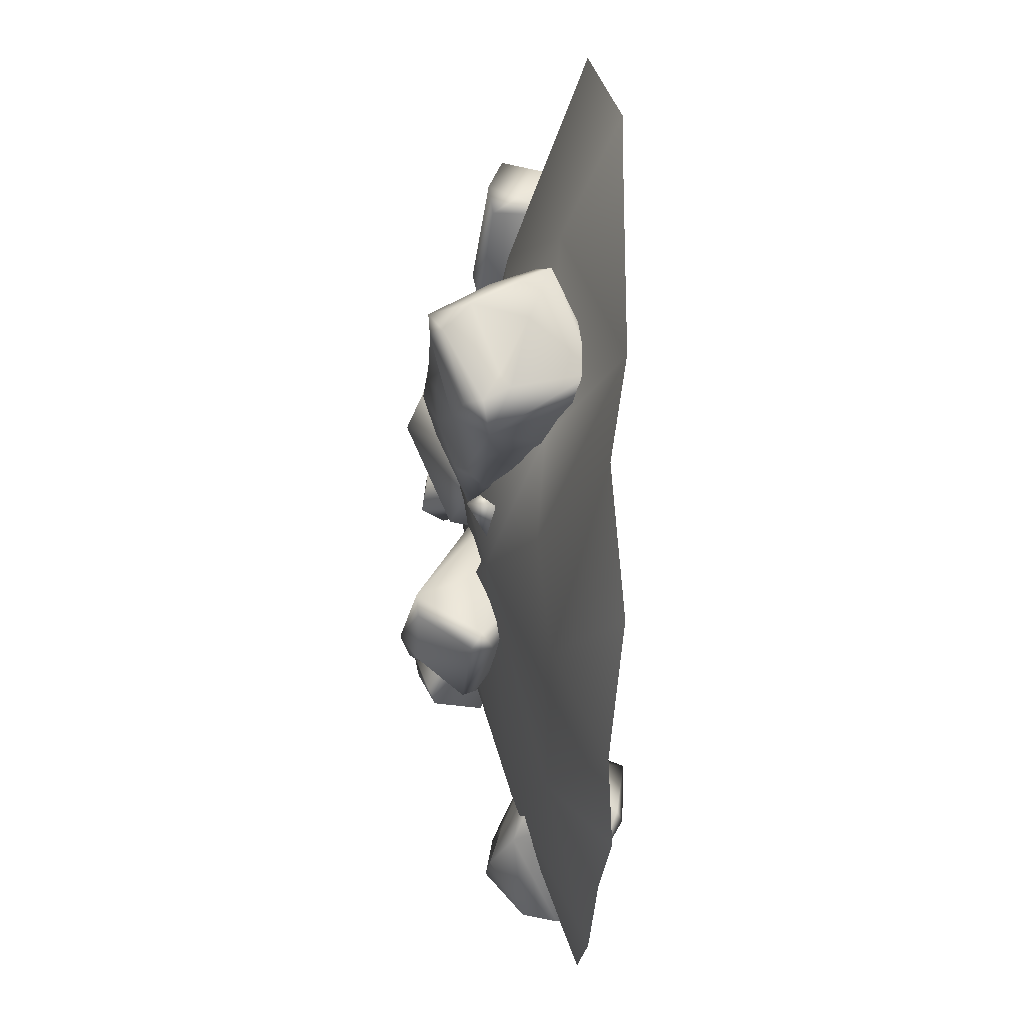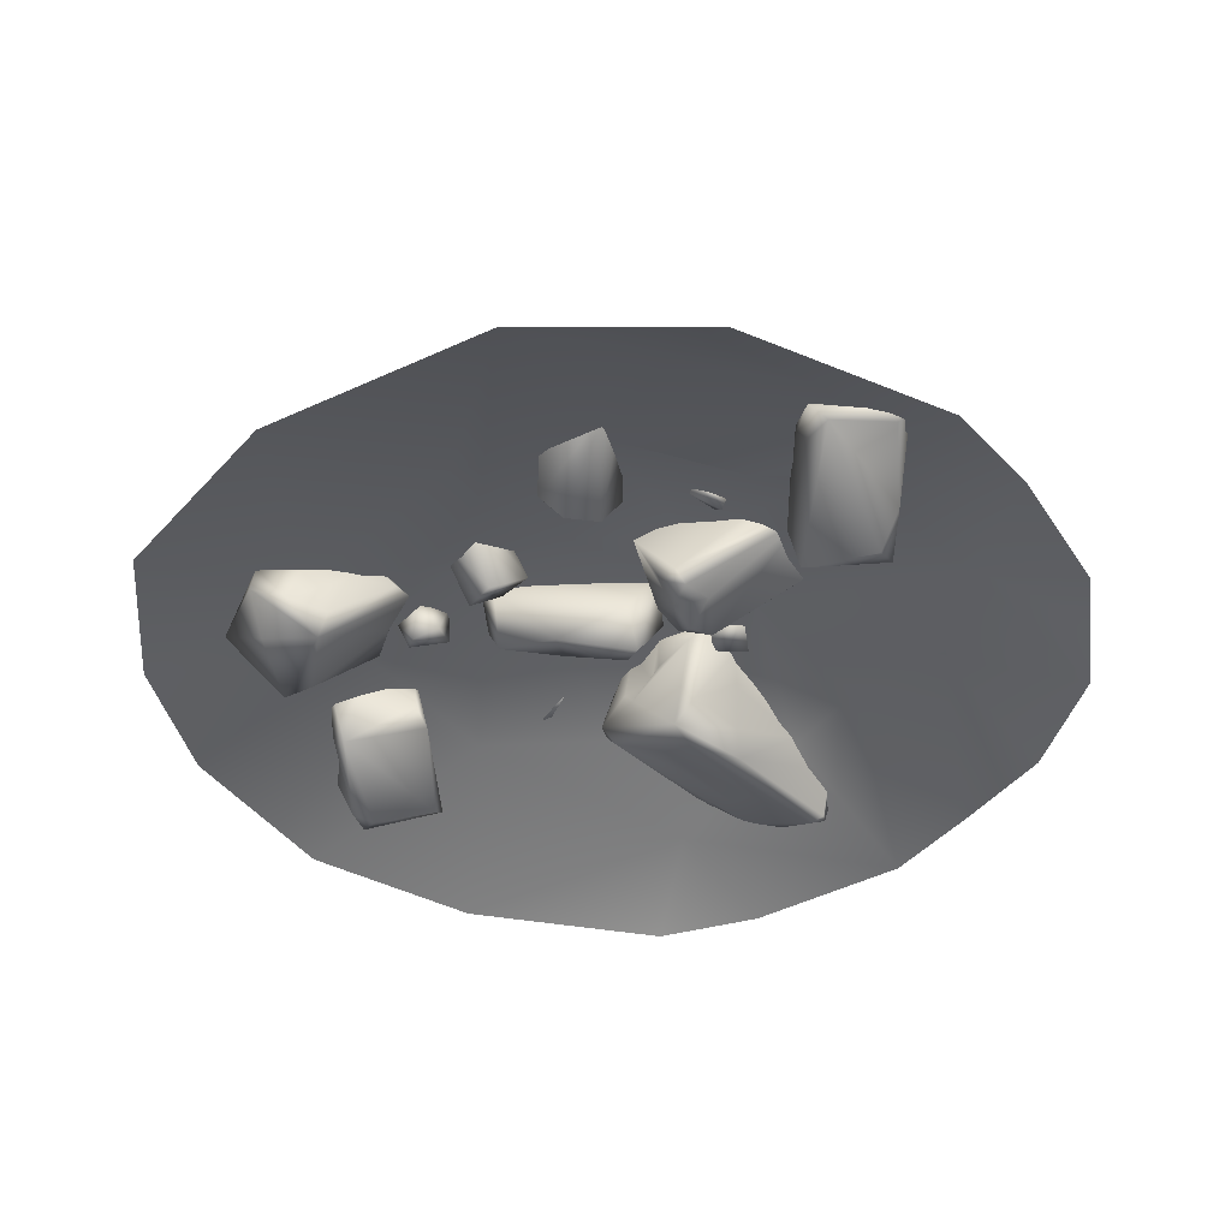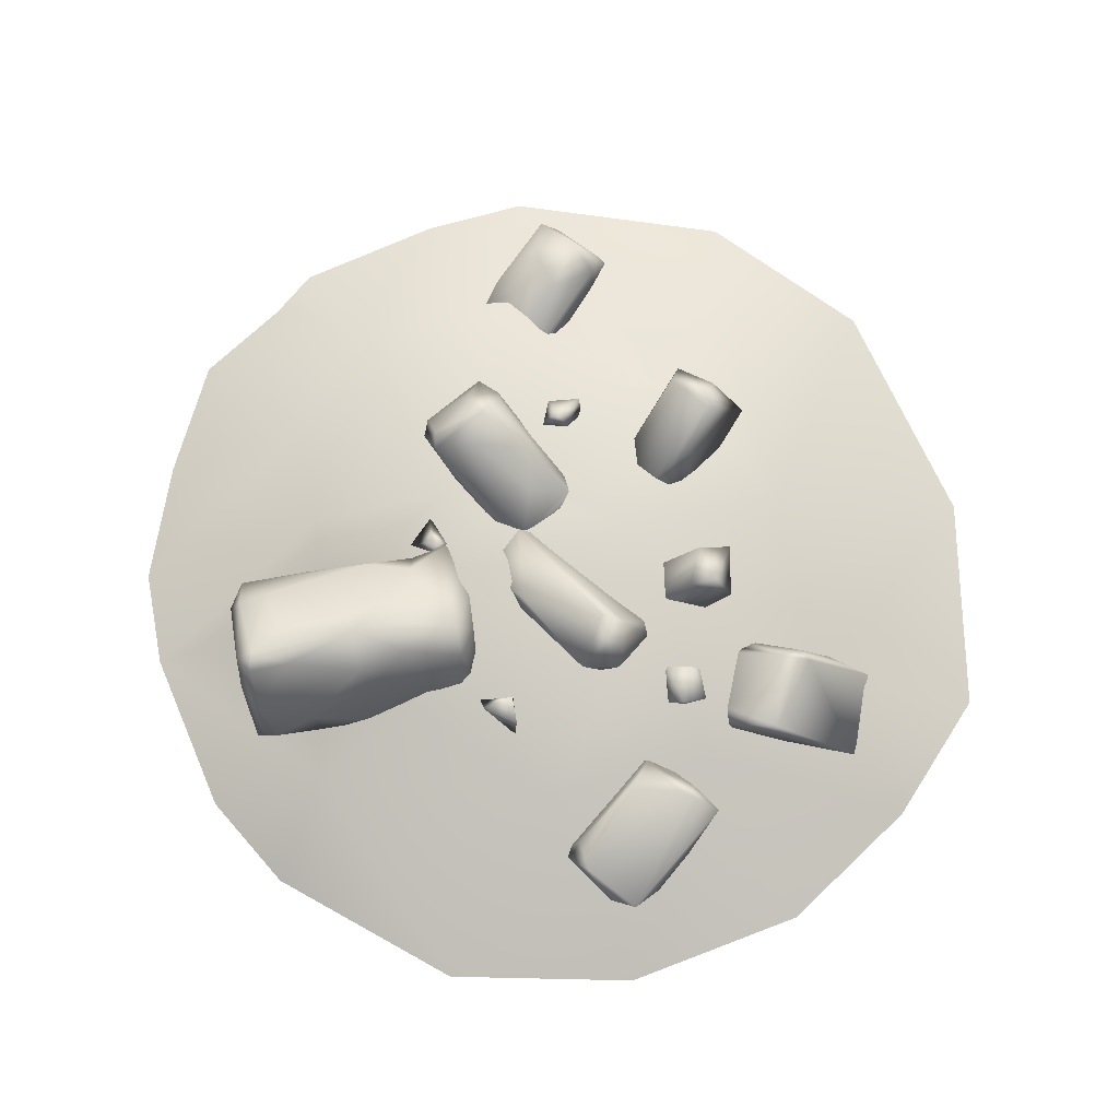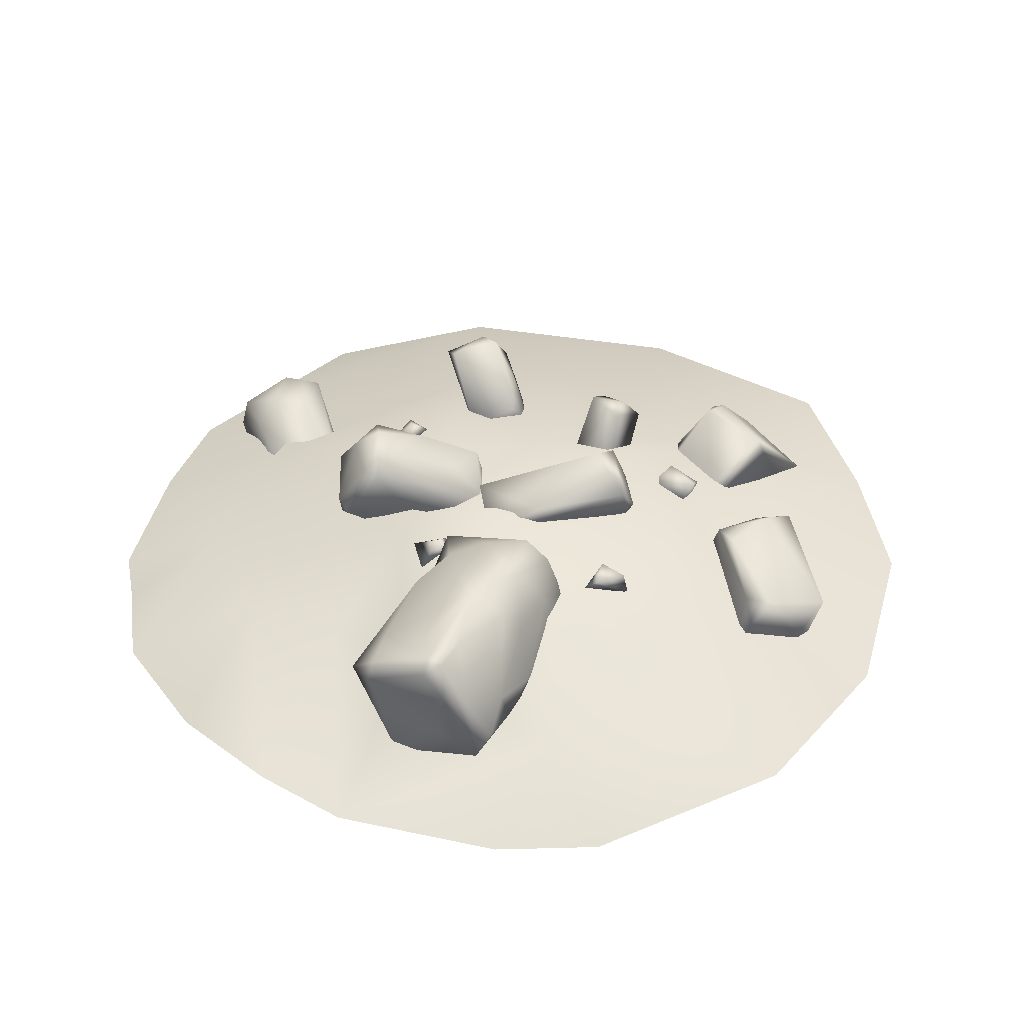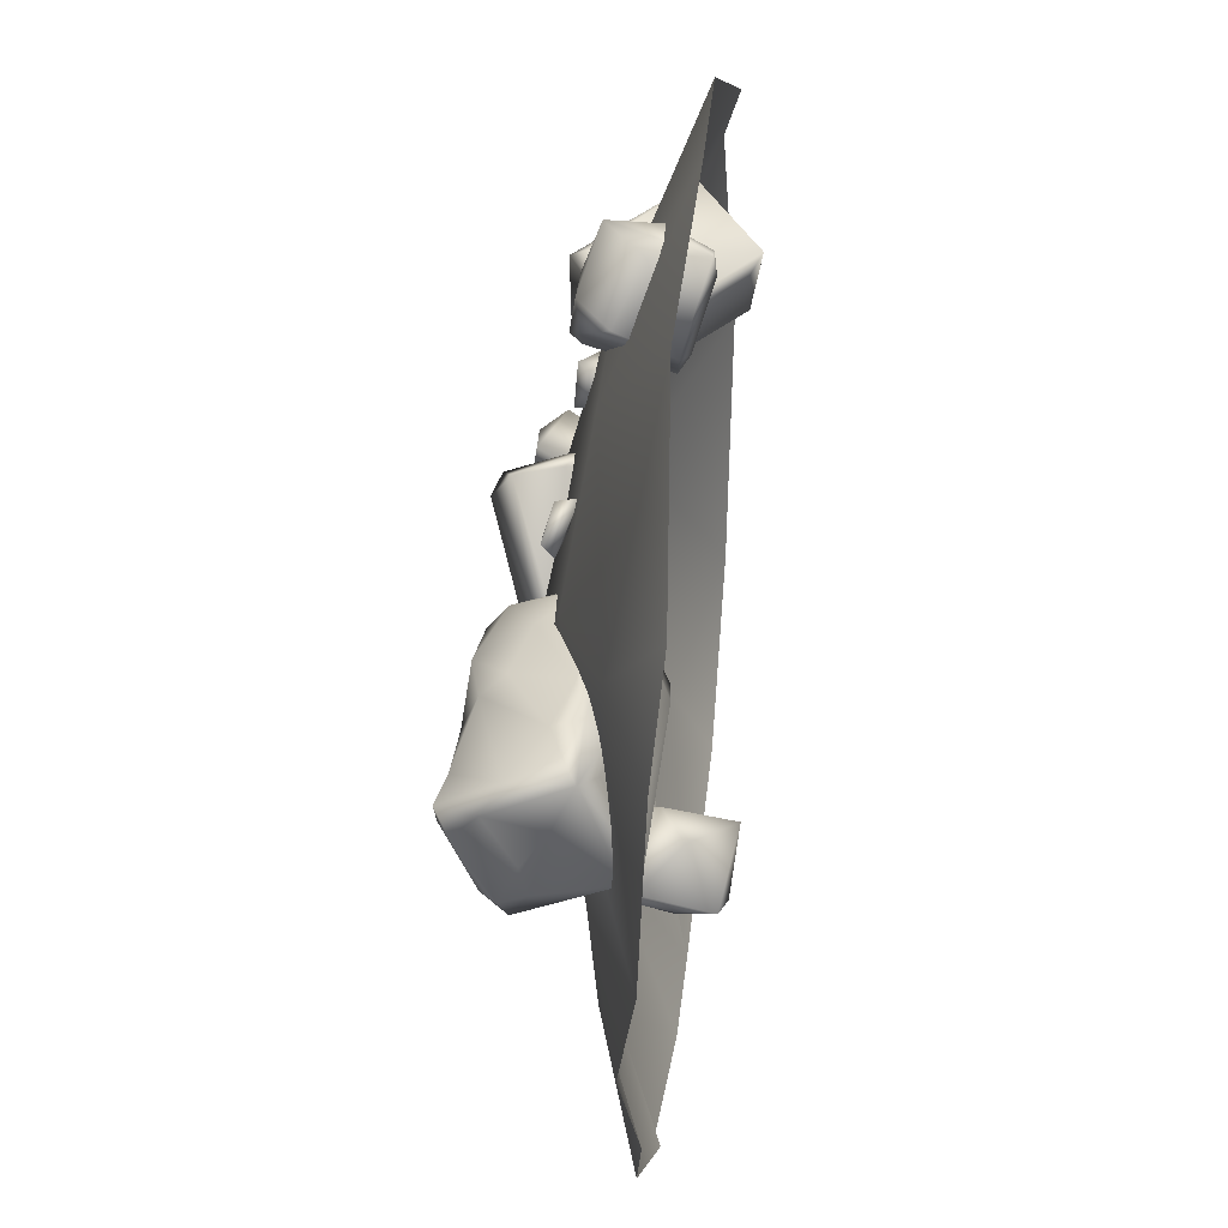
<metadata>
{"format":"obj","ext":"obj","renderer":"f3d","projection":"perspective","resolution":1024,"background":"white","views":[{"elev":-14.9,"azim":-93.9,"up":"+Z"},{"elev":-41.1,"azim":134.5,"up":"+Y"},{"elev":73.5,"azim":-10.1,"up":"+Y"},{"elev":42.0,"azim":-63.4,"up":"+Y"},{"elev":40.4,"azim":-83.6,"up":"+Z"}]}
</metadata>
<code>
v 1.639 0.1292 2.714
v 1.549 0.3693 2.571
v 1.688 1.062 3.101
v 1.079 0.3229 2.569
v 0.5166 0.3305 3.371
v 0.4854 1.249 2.857
v 0.2892 0.7024 3.514
v 1.657 0.5167 3.482
v 0.7297 1.183 3.309
v -0.1067 0.9079 2.348
v -0.1961 0.206 2.775
v 0.9926 1.22 2.778
v 1.539 0.3866 3.441
v 1.558 1.115 3.318
v -0.2149 1.043 3.249
v -0.1924 0.4871 3.525
v 0.9188 1.014 2.396
v -0.132 0.8399 2.777
v 1.483 0.5534 3.586
v -0.1062 0.9242 3.423
v 1.699 0.9955 2.81
v 1.581 0.9675 2.338
v 1.385 0.1006 2.791
v 0.4676 0.5281 2.473
v 0.7972 1.017 3.443
v 0.927 0.1686 2.682
v 1.262 1.085 2.522
v 1.088 0.3138 3.246
v 0.4173 0.8935 2.342
v 1.121 1.283 3.239
v 1.148 0.6629 2.491
v 0.5645 0.1783 3.109
v -0.2097 0.6446 3.158
v 0.5635 0.1309 2.917
v -0.2295 0.7663 2.653
v -0.1328 1.077 2.561
v 0.9466 0.6617 2.424
v -0.2052 1.229 3.054
v -0.03949 0.1142 2.802
v 0.7405 1.3 3.012
v -0.01182 0.497 2.537
v 1.602 0.7328 2.98
v -0.08628 0.1554 2.694
v 1.673 0.8412 2.51
v -0.02512 0.5875 3.577
v 1.55 1.263 3.118
v 1.425 1.209 2.801
v 1.721 0.5159 3.077
v 1.674 0.6717 3.206
v 1.203 1.317 3.027
v 1.686 0.7411 2.826
v 1.302 0.2799 3.134
v 1.293 0.8566 2.365
v 0.02713 0.3808 3.4
v 0.1835 1.281 3.183
v 0.3214 0.4991 3.568
v -0.07533 1.313 3.048
v 0.6584 0.5914 3.566
v -0.1059 1.327 3.2
v -0.2203 0.9553 2.558
v 0.1138 1.152 2.543
v 0.1678 1.239 2.879
v 1.276 0.9192 3.429
v 3.465 1.202 3.079
v 3.355 0.5603 3.202
v 3.177 0.6775 2.753
v 3.465 0.4655 2.867
v 3.783 1.028 3.174
v 3.852 1.058 2.784
v 3.11 0.7578 3.113
v 3.58 1.246 2.8
v 3.673 1.211 3.072
v 2.531 0.5524 2.345
v 1.887 0.886 2.581
v 2.192 1.072 2.34
v 2.869 1.338 3.321
v 3.089 0.8758 3.23
v 2.827 0.8246 3.563
v 2.486 1.219 3.598
v 1.93 0.8514 2.699
v 2.636 0.5568 3.015
v 2.346 0.4297 2.827
v 2.248 0.3819 2.512
v 2.706 1.397 3.243
v 2.639 0.9091 3.575
v 2.132 1.074 2.932
v 2.769 0.6677 3.5
v 3.079 0.8881 3.367
v 2.443 0.5588 3.106
v 2.175 0.4353 2.695
v 3.934 1.25 1.487
v 3.574 0.7351 2.13
v 3.371 0.9957 2.077
v 3.723 1.123 1.213
v 4.004 0.9699 1.338
v 3.391 0.4643 1.773
v 4.207 0.8993 1.59
v 3.678 1.095 1.937
v 3.941 0.7401 1.218
v 3.773 0.6327 2.037
v 3.572 0.5145 1.974
v 3.174 0.8056 1.769
v 3.648 1.181 1.322
v 3.868 1.286 1.638
v 1.611 0.9325 1.229
v 2.606 0.4963 1.926
v 2.737 0.9147 2.081
v 2.226 0.6942 2.318
v 2.053 0.8783 1.005
v 1.65 1.325 1.48
v 2.15 0.4428 2.186
v 1.963 1.311 1.219
v 1.751 0.9637 1.783
v 2.212 1.37 1.298
v 2.373 1.26 1.719
v 2.657 0.4644 1.734
v 2.22 1.074 1.141
v 2.286 0.4092 1.741
v 2.237 0.9167 2.331
v 2.087 0.8149 2.289
v 2.226 0.2879 1.981
v 2.033 0.3241 1.943
v 2.535 0.3893 1.743
v 1.633 0.775 1.242
v 1.56 0.8559 1.336
v 2.403 0.4148 1.997
v 1.629 1.339 1.634
v 2.05 1.445 1.411
v 1.95 1.347 1.653
v 2.335 1.054 2.016
v 2.085 0.9739 0.9766
v 2.64 1.012 2.074
v 1.964 0.7169 2.02
v 2.849 0.2135 -0.622
v 3.095 0.7392 -0.2349
v 2.664 -0.2913 0.5471
v 2.414 0.572 -0.06129
v 2.411 0.06996 0.5415
v 2.354 -0.2443 0.08301
v 3.304 0.5757 -0.1281
v 2.959 0.1099 -0.5995
v 2.078 0.3897 0.3455
v 2.882 0.4677 -0.5693
v 2.542 0.3844 0.6525
v 3.301 0.06509 -0.1011
v 3.325 0.07625 -0.3037
v 2.212 0.1238 0.06441
v 2.469 -0.0841 -0.1937
v 3.222 0.6808 0.04265
v 3.044 0.2489 -0.5752
v 2.765 0.7259 -0.1865
v 2.887 0.631 0.08931
v 2.603 0.5023 0.2653
v 2.166 -0.184 0.1282
v 2.56 0.2568 0.7331
v 3.193 0.3195 0.08941
v 3.382 0.2696 -0.1865
v 3.311 0.07549 4.632
v 3.203 0.781 4.602
v 2.408 0.3793 5.34
v 2.717 -0.001126 5.214
v 2.866 0.8187 4.369
v 2.199 0.08528 4.811
v 2.949 0.436 4.251
v 2.14 0.5587 4.991
v 3.081 0.5786 5.113
v 2.582 0.6526 5.471
v 2.861 0.2204 4.193
v 3.373 0.7663 4.838
v 2.808 0.3043 5.323
v 2.551 -0.03149 5.144
v 2.234 0.7459 4.893
v 2.73 0.88 4.547
v 2.258 0.7799 5.126
v 2.52 -0.005738 5.3
v 3.293 0.09882 4.755
v 2.106 0.1475 4.834
v 3.166 0.8555 4.709
v 4.196 -0.2182 4.251
v 3.936 1.029 4.304
v 4.084 1.043 3.735
v 4.657 0.1474 3.728
v 4.376 0.1038 3.59
v 3.598 0.6644 4.002
v 4.619 0.2569 4.498
v 4.227 0.5163 3.571
v 3.659 0.4793 3.761
v 4.566 0.03848 4.105
v 4.287 0.9521 3.72
v 4.062 -0.1216 4.111
v 4.84 0.42 3.889
v 3.935 0.8915 4.364
v 4.544 0.5252 3.708
v 3.858 0.6165 3.471
v 4.823 0.2769 3.966
v 4.405 -0.1285 3.644
v 3.478 0.5138 4.081
v 4.301 0.9904 3.81
v 3.717 0.678 3.56
v 3.714 0.6068 3.483
v 3.447 0.748 3.923
v 3.115 0.6411 3.69
v 3.18 0.9124 3.645
v 3.412 0.5372 3.767
v 3.252 0.8928 3.954
v 3.296 0.6257 3.609
v 3.136 0.7678 3.909
v 3.484 0.7308 3.68
v 3.378 0.9083 3.684
v 3.328 0.592 3.916
v 1.898 0.9304 3.679
v 1.645 0.8445 3.636
v 1.663 0.93 3.732
v 1.876 0.7171 3.934
v 1.902 0.8734 3.879
v 1.909 0.7922 3.647
v 1.477 0.9834 2.297
v 1.296 0.7768 2.229
v 1.482 0.7841 2.431
v 1.489 0.8329 2.052
v 1.639 0.8939 2.32
v 2.884 0.9151 1.256
v 2.547 0.9368 1.439
v 2.636 0.7614 1.276
v 2.664 1.084 1.393
v 2.879 0.833 1.372
v 2.733 1.008 1.513
v 2.631 0.8685 1.216
v 2.427 0.5867 0.2871
v 1.029 0.1017 5.686
v 2.482 0.06337 5.973
v 3.342 0.6725 4.314
v -0.9465 0.1798 1.929
v 2.745 0.06693 -0.9585
v 0.2412 0.3878 3.924
v 1.616 0.8316 1.859
v 4.296 0.344 0.2304
v 3.028 0.3857 0.6227
v 0.7942 0.103 -0.5855
v -0.6287 0.05932 0.9645
v -0.1959 0.1309 0.1354
v 5.949 0.06769 2.488
v 3.089 0.9179 2.406
v 4.365 0.6832 2.325
v 0.449 0.4838 2.509
v 1.923 0.06384 -0.883
v 0.4838 0.449 0.9695
v 2.35 1.056 1.853
v 4.43 0.04041 -0.4176
v 3.888 0.1082 5.709
v 3.288 0.9643 3.192
v 3.776 0.7932 1.414
v -0.9593 0.06436 2.653
v 1.152 0.7555 3.618
v -0.2286 -0.0118 4.653
v 1.184 0.4212 0.1666
v 0.4681 0.04 -0.3381
v 1.69 1.029 2.621
v 5.465 0.04898 0.6444
v 4.941 0.00989 5.013
v 0.5528 0.5318 1.802
v 5.674 0.1656 4.215
v -0.6639 0.03975 3.936
v 4.392 0.5244 3.869
v 2.07 0.6342 4.462
f 48 1 44
f 1 4 2
f 52 23 13
f 4 1 26
f 11 33 35
f 11 16 33
f 20 7 9
f 13 56 5
f 42 21 3
f 58 19 63
f 55 9 40
f 8 3 14
f 10 24 41
f 10 29 24
f 16 39 54
f 39 23 34
f 27 12 47
f 30 50 40
f 3 46 14
f 3 21 46
f 13 1 8
f 19 8 14
f 30 14 46
f 25 58 63
f 15 38 60
f 20 9 55
f 16 45 20
f 16 5 56
f 12 27 17
f 17 29 10 61
f 57 61 36
f 11 35 10
f 36 61 10
f 13 8 19
f 56 13 19
f 15 20 59
f 16 20 15
f 22 46 21
f 2 44 1
f 44 2 22
f 17 27 53
f 26 1 23
f 23 1 13
f 7 25 9
f 24 29 37
f 26 24 4
f 63 30 25
f 39 16 11
f 11 10 41
f 27 47 22
f 27 22 53
f 28 13 5
f 34 23 52
f 4 31 2
f 22 2 53
f 25 30 9
f 9 30 40
f 29 53 37
f 17 53 29
f 32 28 5
f 32 54 39 34
f 32 5 54
f 53 2 31
f 33 16 15
f 33 15 18
f 34 52 32
f 35 33 18
f 15 60 18
f 35 60 10
f 35 18 60
f 24 37 31 4
f 57 62 61
f 57 40 62
f 63 14 30
f 19 14 63
f 26 23 39
f 41 24 26
f 40 50 12
f 40 12 6
f 41 26 43
f 41 43 11
f 8 1 48
f 8 49 3
f 43 39 11
f 43 26 39
f 21 44 22
f 48 44 51
f 25 7 58
f 16 56 45
f 45 56 7
f 45 7 20
f 30 46 50
f 47 46 22
f 12 50 47
f 42 48 51
f 49 42 3
f 49 48 42
f 8 48 49
f 46 47 50
f 51 21 42
f 51 44 21
f 28 52 13
f 32 52 28
f 37 53 31
f 54 5 16
f 55 40 57
f 59 20 55
f 7 56 58
f 38 57 36
f 15 59 38
f 56 19 58
f 38 59 57
f 59 55 57
f 60 38 36
f 60 36 10
f 61 62 6
f 40 6 62
f 61 6 12 17
f 70 71 66
f 67 65 66
f 66 69 67
f 70 68 64
f 67 68 65
f 67 69 68
f 68 69 72
f 66 71 69
f 65 70 66
f 65 68 70
f 72 69 71
f 70 64 71
f 72 71 64
f 64 68 72
f 78 76 79
f 83 74 75
f 75 76 77
f 86 84 75
f 75 77 73
f 80 89 85
f 78 88 76
f 77 87 81
f 79 84 86
f 85 79 80
f 83 80 74
f 80 79 86
f 73 77 81
f 83 75 73
f 83 82 90
f 81 87 89
f 83 81 82
f 73 81 83
f 84 76 75
f 76 84 79
f 78 79 85
f 87 88 78
f 74 80 86
f 74 86 75
f 87 78 85
f 87 85 89
f 77 88 87
f 88 77 76
f 82 81 89
f 80 82 89
f 90 80 83
f 90 82 80
f 100 97 98
f 102 96 93
f 93 104 103
f 99 97 100
f 96 94 99
f 95 94 91
f 92 93 96
f 96 99 101
f 97 104 98
f 97 95 91
f 98 104 93
f 93 92 98
f 97 99 95
f 99 94 95
f 100 98 92
f 101 92 96
f 101 99 100
f 101 100 92
f 102 94 96
f 93 103 102
f 91 94 103
f 102 103 94
f 104 91 103
f 104 97 91
f 129 127 119
f 122 124 109
f 108 126 107
f 133 125 122
f 117 112 114
f 116 117 114
f 127 125 113
f 131 105 112
f 111 126 108
f 122 109 118
f 112 110 128
f 112 105 110
f 108 133 111
f 119 127 120
f 116 114 107
f 119 130 129
f 107 114 115
f 114 112 128
f 116 107 106
f 126 121 118
f 131 112 117
f 116 131 117
f 123 118 109
f 118 123 126
f 120 108 119
f 108 107 119
f 113 120 127
f 108 120 133
f 126 111 121
f 111 133 122
f 122 118 121
f 122 121 111
f 123 116 106
f 123 109 116
f 131 124 105
f 125 124 122
f 124 125 105
f 105 125 110
f 126 123 106
f 126 106 107
f 128 110 127
f 127 110 125
f 115 114 128
f 115 129 130
f 129 128 127
f 115 128 129
f 132 107 115
f 107 132 119
f 109 131 116
f 124 131 109
f 119 132 130
f 132 115 130
f 133 113 125
f 120 113 133
f 137 151 143
f 157 150 140
f 141 146 148
f 144 153 142
f 154 136 138
f 156 149 155
f 148 137 134
f 142 154 138
f 140 150 135
f 149 152 144
f 148 134 141
f 143 135 150
f 153 137 142
f 147 142 137
f 137 143 134
f 150 134 143
f 155 149 144
f 155 144 142
f 136 145 155
f 136 139 146
f 157 146 150
f 136 146 145
f 147 137 148
f 154 139 136
f 149 135 152
f 151 135 143
f 154 148 139
f 148 146 139
f 140 135 149
f 157 140 149
f 150 141 134
f 141 150 146
f 152 135 151
f 151 137 153
f 152 151 153
f 153 144 152
f 154 147 148
f 154 142 147
f 138 155 142
f 138 136 155
f 156 157 149
f 145 156 155
f 145 157 156
f 145 146 157
f 167 170 166
f 178 173 174
f 176 166 161
f 165 172 177
f 158 164 159
f 168 158 163
f 163 158 171
f 177 175 160
f 159 164 162
f 177 162 168
f 177 160 165
f 167 178 174
f 166 169 167
f 166 176 169
f 160 167 174
f 160 175 167
f 168 162 164
f 158 168 164
f 167 169 178
f 158 159 169
f 175 170 167
f 161 166 170
f 171 158 161
f 175 161 170
f 172 162 177
f 174 173 172
f 173 162 172
f 178 162 173
f 165 160 174
f 165 174 172
f 175 171 161
f 175 177 171
f 176 158 169
f 161 158 176
f 177 168 163
f 177 163 171
f 169 159 178
f 178 159 162
f 186 189 193
f 181 199 184
f 180 185 198
f 179 185 192
f 179 196 188
f 187 190 197
f 184 180 181
f 179 192 197
f 198 185 191
f 179 188 185
f 186 182 183
f 187 196 190
f 189 186 194
f 186 183 194
f 196 182 195
f 185 195 191
f 189 194 181
f 180 198 181
f 196 179 190
f 190 179 197
f 182 191 195
f 189 191 193
f 180 192 185
f 180 197 192
f 182 186 193
f 193 191 182
f 181 194 200
f 194 196 200
f 188 196 195
f 185 188 195
f 183 182 196
f 196 194 183
f 184 197 180
f 199 197 184
f 181 198 189
f 198 191 189
f 187 197 199
f 200 196 187
f 200 199 181
f 200 187 199
f 202 210 207
f 203 209 206
f 208 204 206
f 210 201 205
f 205 209 203
f 202 207 203
f 203 206 202
f 202 206 204
f 207 210 205
f 203 207 205
f 201 204 208
f 205 201 209
f 209 208 206
f 201 208 209
f 210 204 201
f 202 204 210
f 213 211 212
f 216 214 212
f 212 214 213
f 213 215 211
f 213 214 215
f 214 216 215
f 216 212 211
f 216 211 215
f 219 217 218
f 218 220 219
f 217 220 218
f 219 221 217
f 220 221 219
f 221 220 217
f 223 225 228
f 224 226 223
f 223 226 227
f 228 225 222
f 224 222 226
f 226 222 227
f 227 222 225
f 223 227 225
f 228 222 224
f 224 223 228
f 249 234 237
f 256 229 246
f 229 238 234 246
f 252 238 229 248
f 235 230 265 254
f 255 230 235 263
f 235 245 253 263
f 232 250 260 264
f 234 238 252 237
f 264 262 242 244
f 243 244 252 248
f 264 244 243
f 258 251 243
f 237 259 249
f 251 264 243
f 247 240 233 261
f 231 250 232 265
f 254 258 245 235
f 232 264 251 265
f 241 240 247 256
f 230 231 265
f 237 252 244 259
f 229 256 236 248
f 243 248 236 258
f 236 261 245 258
f 254 265 251 258
f 261 236 256 247
f 239 256 246
f 256 239 257 241
f 242 259 244
f 264 260 262
f 253 245 261 233

</code>
